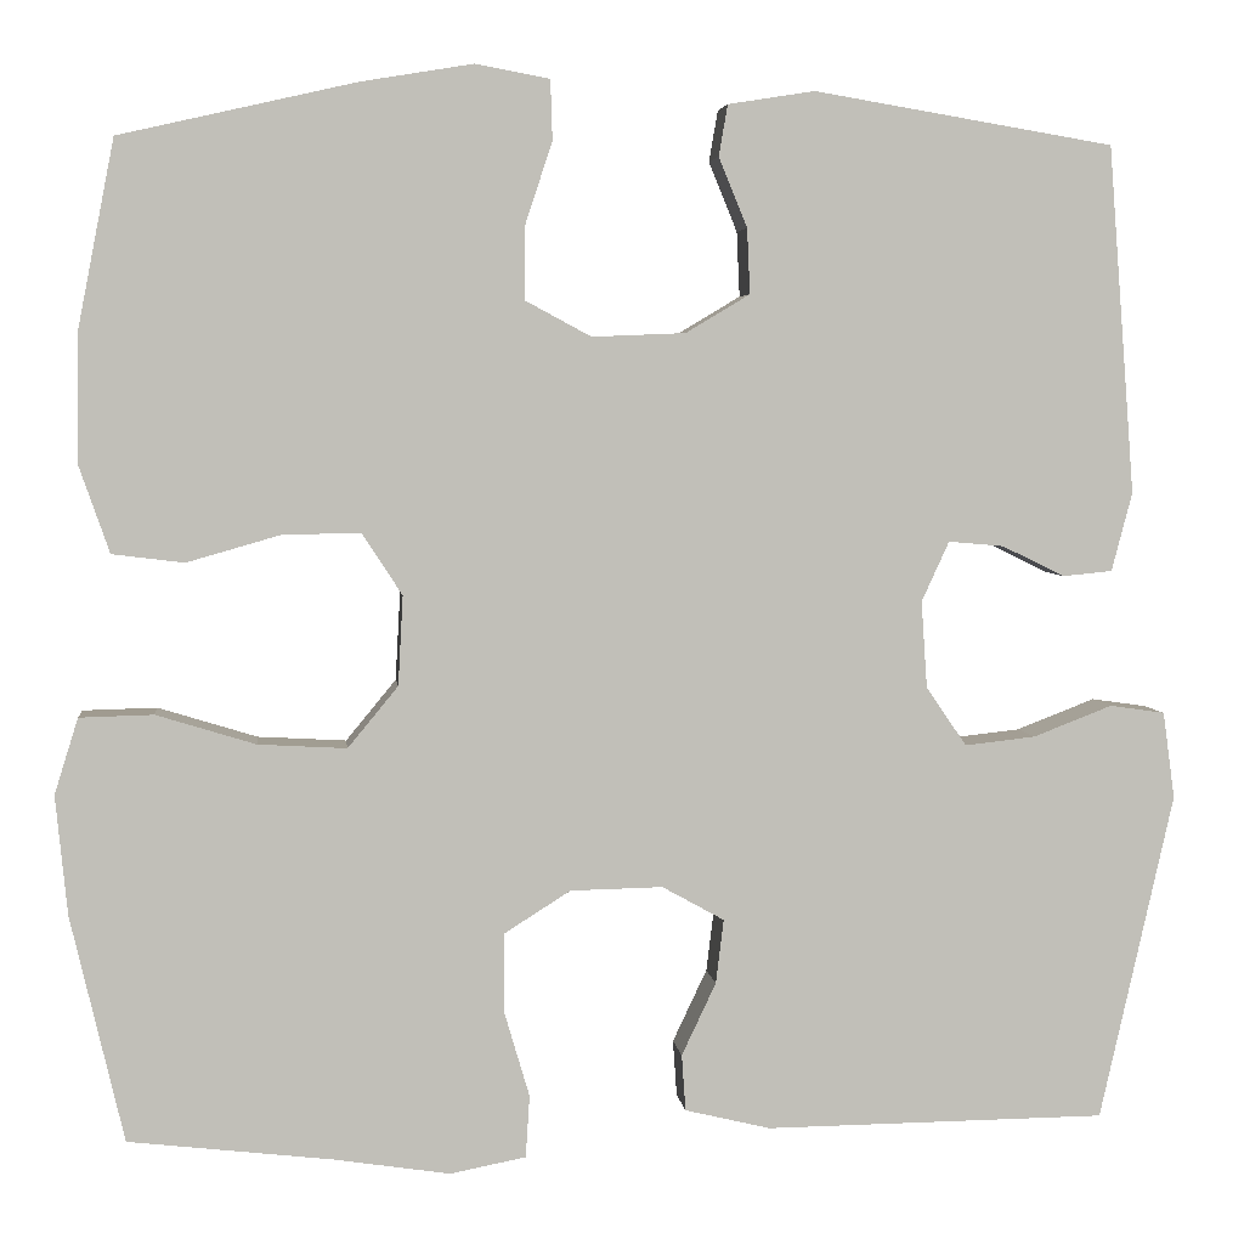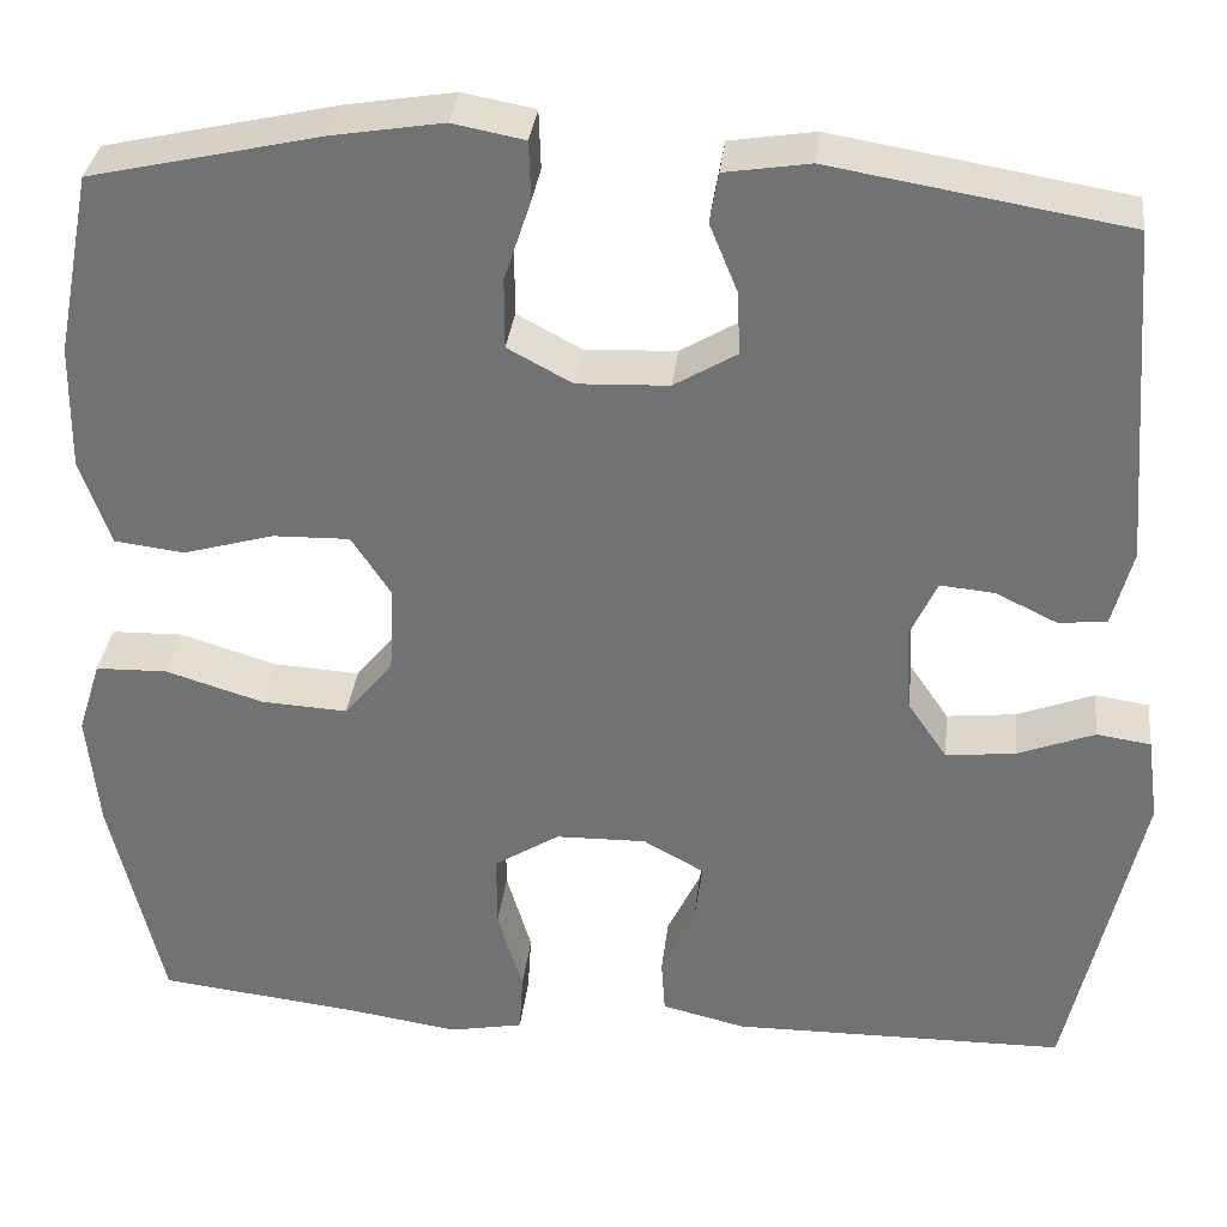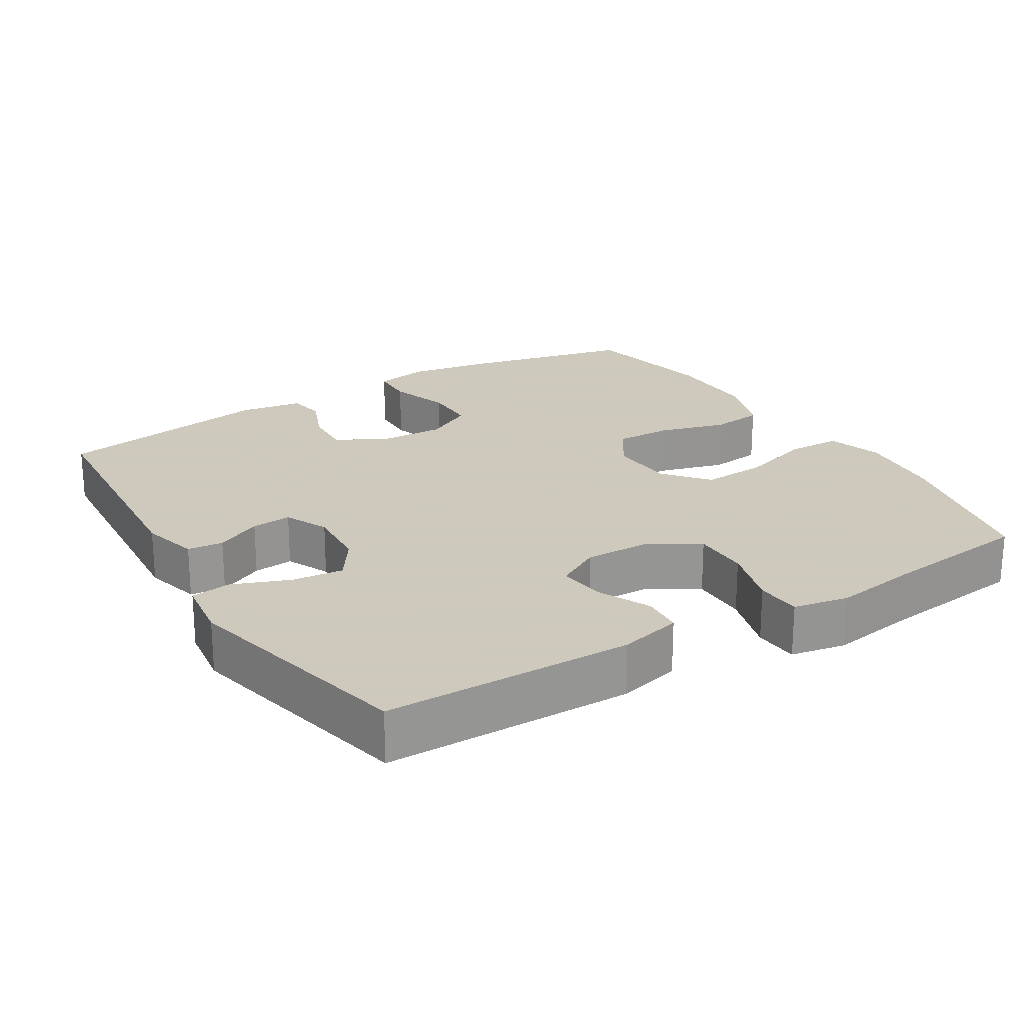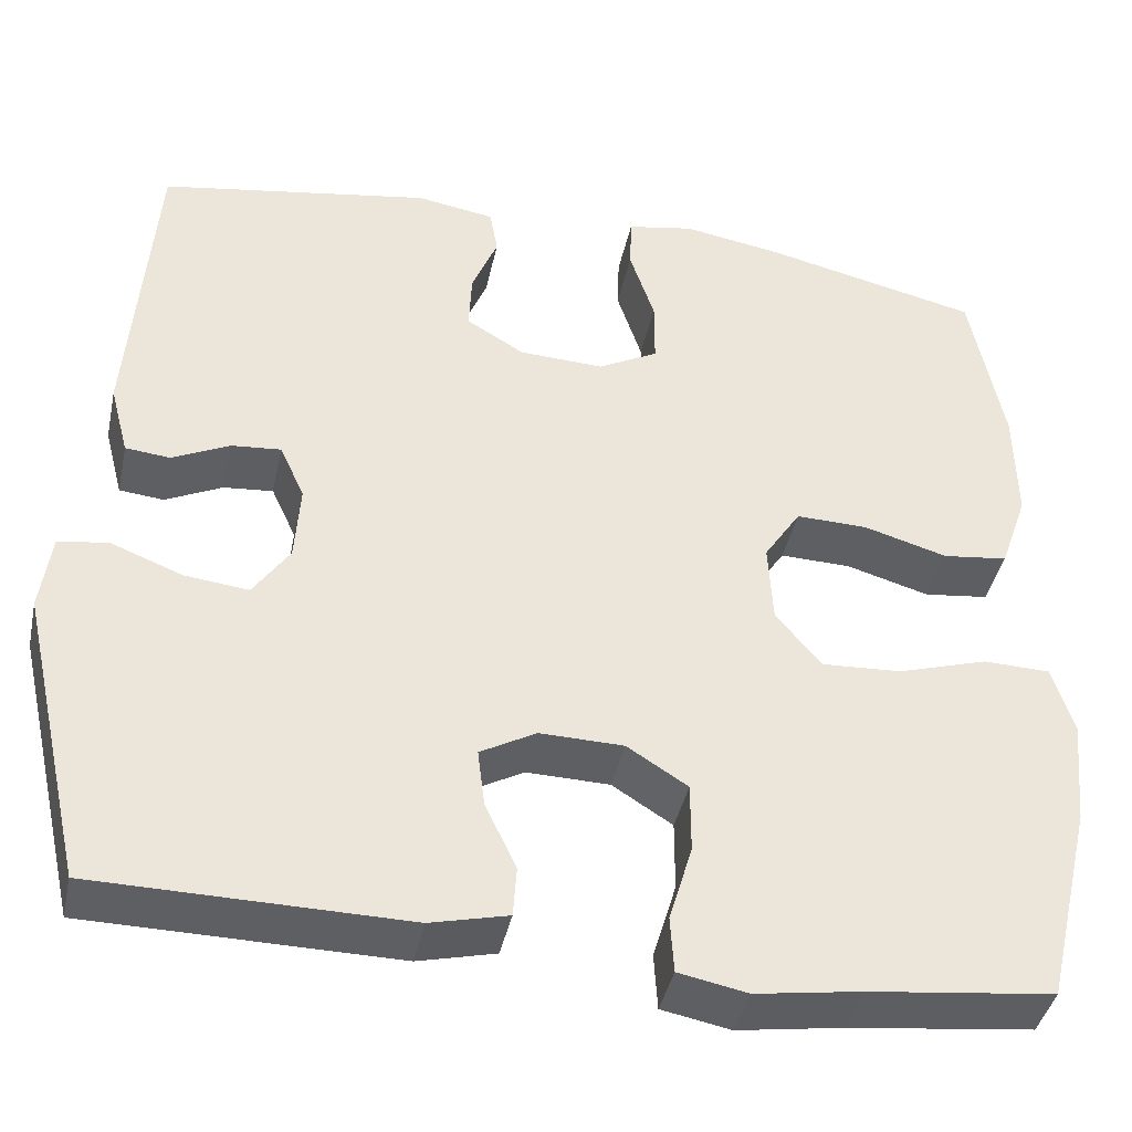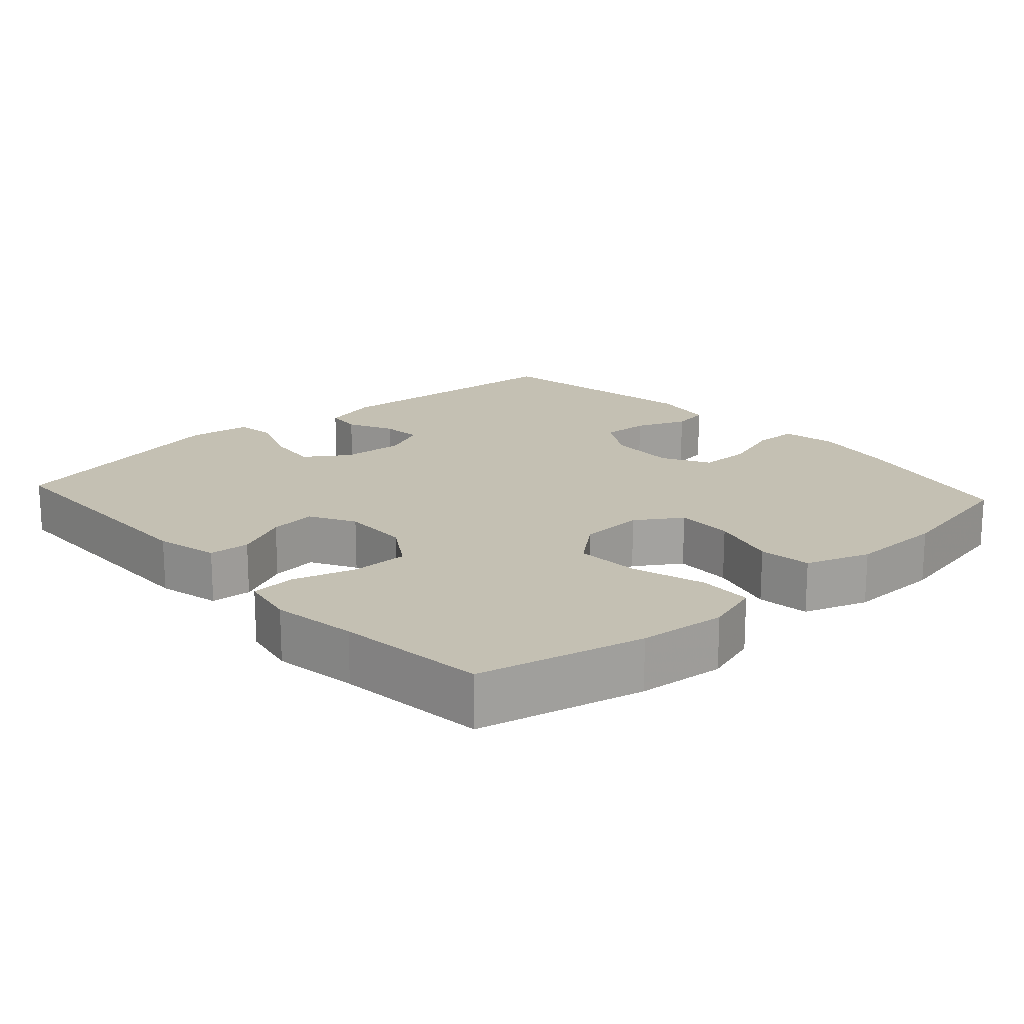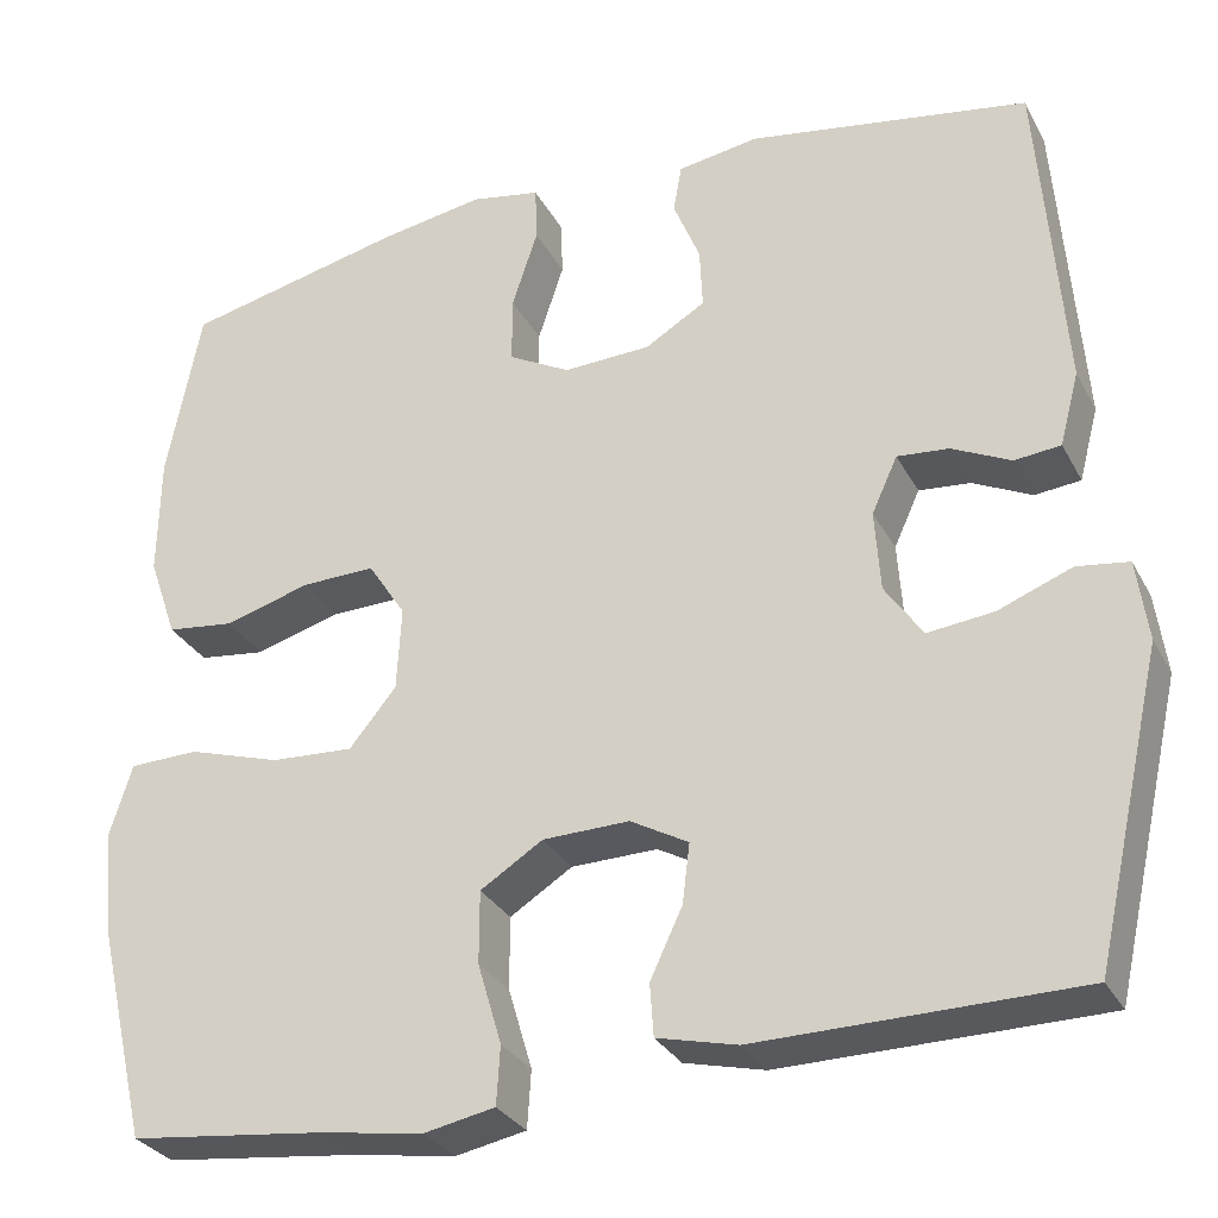
<metadata>
{"format":"obj","ext":"obj","renderer":"f3d","projection":"perspective","resolution":1024,"background":"white","views":[{"elev":4.2,"azim":-6.4,"up":"+Z"},{"elev":33.7,"azim":6.5,"up":"+Z"},{"elev":22.6,"azim":148.4,"up":"+Y"},{"elev":-41.0,"azim":168.0,"up":"+Z"},{"elev":18.0,"azim":-132.1,"up":"+Y"},{"elev":-30.0,"azim":23.7,"up":"+Z"}]}
</metadata>
<code>
v -0.5 0.07 0.5
v -0.26 0.07 0.555
v -0.146 0.07 0.574
v -0.071 0.07 0.56
v -0.069 0.07 0.499
v -0.097 0.07 0.414
v -0.097 0.07 0.341
v -0.03 0.07 0.305
v 0.065 0.07 0.309
v 0.13 0.07 0.348
v 0.127 0.07 0.414
v 0.098 0.07 0.485
v 0.107 0.07 0.537
v 0.195 0.07 0.551
v 0.5 0.07 0.5
v 0.527 0.07 0.147
v 0.506 0.07 0.067
v 0.456 0.07 0.062
v 0.392 0.07 0.093
v 0.336 0.07 0.098
v 0.308 0.07 0.037
v 0.314 0.07 -0.051
v 0.355 0.07 -0.111
v 0.427 0.07 -0.103
v 0.507 0.07 -0.072
v 0.563 0.07 -0.08
v 0.575 0.07 -0.168
v 0.5 0.07 -0.5
v 0.153 0.07 -0.504
v 0.066 0.07 -0.483
v 0.062 0.07 -0.426
v 0.097 0.07 -0.352
v 0.105 0.07 -0.287
v 0.042 0.07 -0.252
v -0.052 0.07 -0.254
v -0.12 0.07 -0.297
v -0.12 0.07 -0.376
v -0.094 0.07 -0.464
v -0.098 0.07 -0.527
v -0.175 0.07 -0.542
v -0.293 0.07 -0.524
v -0.5 0.07 -0.5
v -0.554 0.07 -0.27
v -0.566 0.07 -0.149
v -0.542 0.07 -0.072
v -0.467 0.07 -0.07
v -0.366 0.07 -0.101
v -0.276 0.07 -0.106
v -0.225 0.07 -0.044
v -0.22 0.07 0.047
v -0.261 0.07 0.11
v -0.341 0.07 0.108
v -0.435 0.07 0.081
v -0.508 0.07 0.09
v -0.539 0.07 0.179
v -0.537 0.07 0.31
v -0.5 0 0.5
v -0.26 0 0.555
v -0.146 0 0.574
v -0.071 0 0.56
v -0.069 0 0.499
v -0.097 0 0.414
v -0.097 0 0.341
v -0.03 0 0.305
v 0.065 0 0.309
v 0.13 0 0.348
v 0.127 0 0.414
v 0.098 0 0.485
v 0.107 0 0.537
v 0.195 0 0.551
v 0.5 0 0.5
v 0.527 0 0.147
v 0.506 0 0.067
v 0.456 0 0.062
v 0.392 0 0.093
v 0.336 0 0.098
v 0.308 0 0.037
v 0.314 0 -0.051
v 0.355 0 -0.111
v 0.427 0 -0.103
v 0.507 0 -0.072
v 0.563 0 -0.08
v 0.575 0 -0.168
v 0.5 0 -0.5
v 0.153 0 -0.504
v 0.066 0 -0.483
v 0.062 0 -0.426
v 0.097 0 -0.352
v 0.105 0 -0.287
v 0.042 0 -0.252
v -0.052 0 -0.254
v -0.12 0 -0.297
v -0.12 0 -0.376
v -0.094 0 -0.464
v -0.098 0 -0.527
v -0.175 0 -0.542
v -0.293 0 -0.524
v -0.5 0 -0.5
v -0.554 0 -0.27
v -0.566 0 -0.149
v -0.542 0 -0.072
v -0.467 0 -0.07
v -0.366 0 -0.101
v -0.276 0 -0.106
v -0.225 0 -0.044
v -0.22 0 0.047
v -0.261 0 0.11
v -0.341 0 0.108
v -0.435 0 0.081
v -0.508 0 0.09
v -0.539 0 0.179
v -0.537 0 0.31
f 4 5 6
f 3 4 6
f 2 3 6
f 1 2 6
f 56 1 6
f 55 56 6
f 54 55 6
f 53 54 6
f 52 53 6
f 51 52 6 7
f 50 51 7 8
f 49 50 8 9
f 45 46 47
f 44 45 47
f 43 44 47
f 42 43 47
f 41 42 47
f 41 47 48
f 40 41 48
f 39 40 48
f 38 39 48
f 37 38 48
f 36 37 48 49
f 30 31 32
f 29 30 32
f 28 29 32
f 27 28 32
f 26 27 32
f 25 26 32
f 24 25 32
f 23 24 32 33
f 22 23 33 34
f 17 18 19
f 16 17 19
f 15 16 19
f 14 15 19
f 13 14 19
f 12 13 19
f 11 12 19
f 10 11 19 20
f 10 20 21
f 9 10 21
f 49 9 21
f 36 49 21
f 35 36 21
f 21 22 34 35
f 62 61 60
f 62 60 59
f 62 59 58
f 62 58 57
f 62 57 112
f 62 112 111
f 62 111 110
f 62 110 109
f 62 109 108
f 63 62 108 107
f 64 63 107 106
f 65 64 106 105
f 103 102 101
f 103 101 100
f 103 100 99
f 103 99 98
f 103 98 97
f 104 103 97
f 104 97 96
f 104 96 95
f 104 95 94
f 104 94 93
f 105 104 93 92
f 88 87 86
f 88 86 85
f 88 85 84
f 88 84 83
f 88 83 82
f 88 82 81
f 88 81 80
f 89 88 80 79
f 90 89 79 78
f 75 74 73
f 75 73 72
f 75 72 71
f 75 71 70
f 75 70 69
f 75 69 68
f 75 68 67
f 76 75 67 66
f 77 76 66
f 77 66 65
f 77 65 105
f 77 105 92
f 77 92 91
f 91 90 78 77
f 1 57 58 2
f 2 58 59 3
f 3 59 60 4
f 4 60 61 5
f 5 61 62 6
f 6 62 63 7
f 7 63 64 8
f 8 64 65 9
f 9 65 66 10
f 10 66 67 11
f 11 67 68 12
f 12 68 69 13
f 13 69 70 14
f 14 70 71 15
f 15 71 72 16
f 16 72 73 17
f 17 73 74 18
f 18 74 75 19
f 19 75 76 20
f 20 76 77 21
f 21 77 78 22
f 22 78 79 23
f 23 79 80 24
f 24 80 81 25
f 25 81 82 26
f 26 82 83 27
f 27 83 84 28
f 28 84 85 29
f 29 85 86 30
f 30 86 87 31
f 31 87 88 32
f 32 88 89 33
f 33 89 90 34
f 34 90 91 35
f 35 91 92 36
f 36 92 93 37
f 37 93 94 38
f 38 94 95 39
f 39 95 96 40
f 40 96 97 41
f 41 97 98 42
f 42 98 99 43
f 43 99 100 44
f 44 100 101 45
f 45 101 102 46
f 46 102 103 47
f 47 103 104 48
f 48 104 105 49
f 49 105 106 50
f 50 106 107 51
f 51 107 108 52
f 52 108 109 53
f 53 109 110 54
f 54 110 111 55
f 55 111 112 56
f 56 112 57 1

</code>
